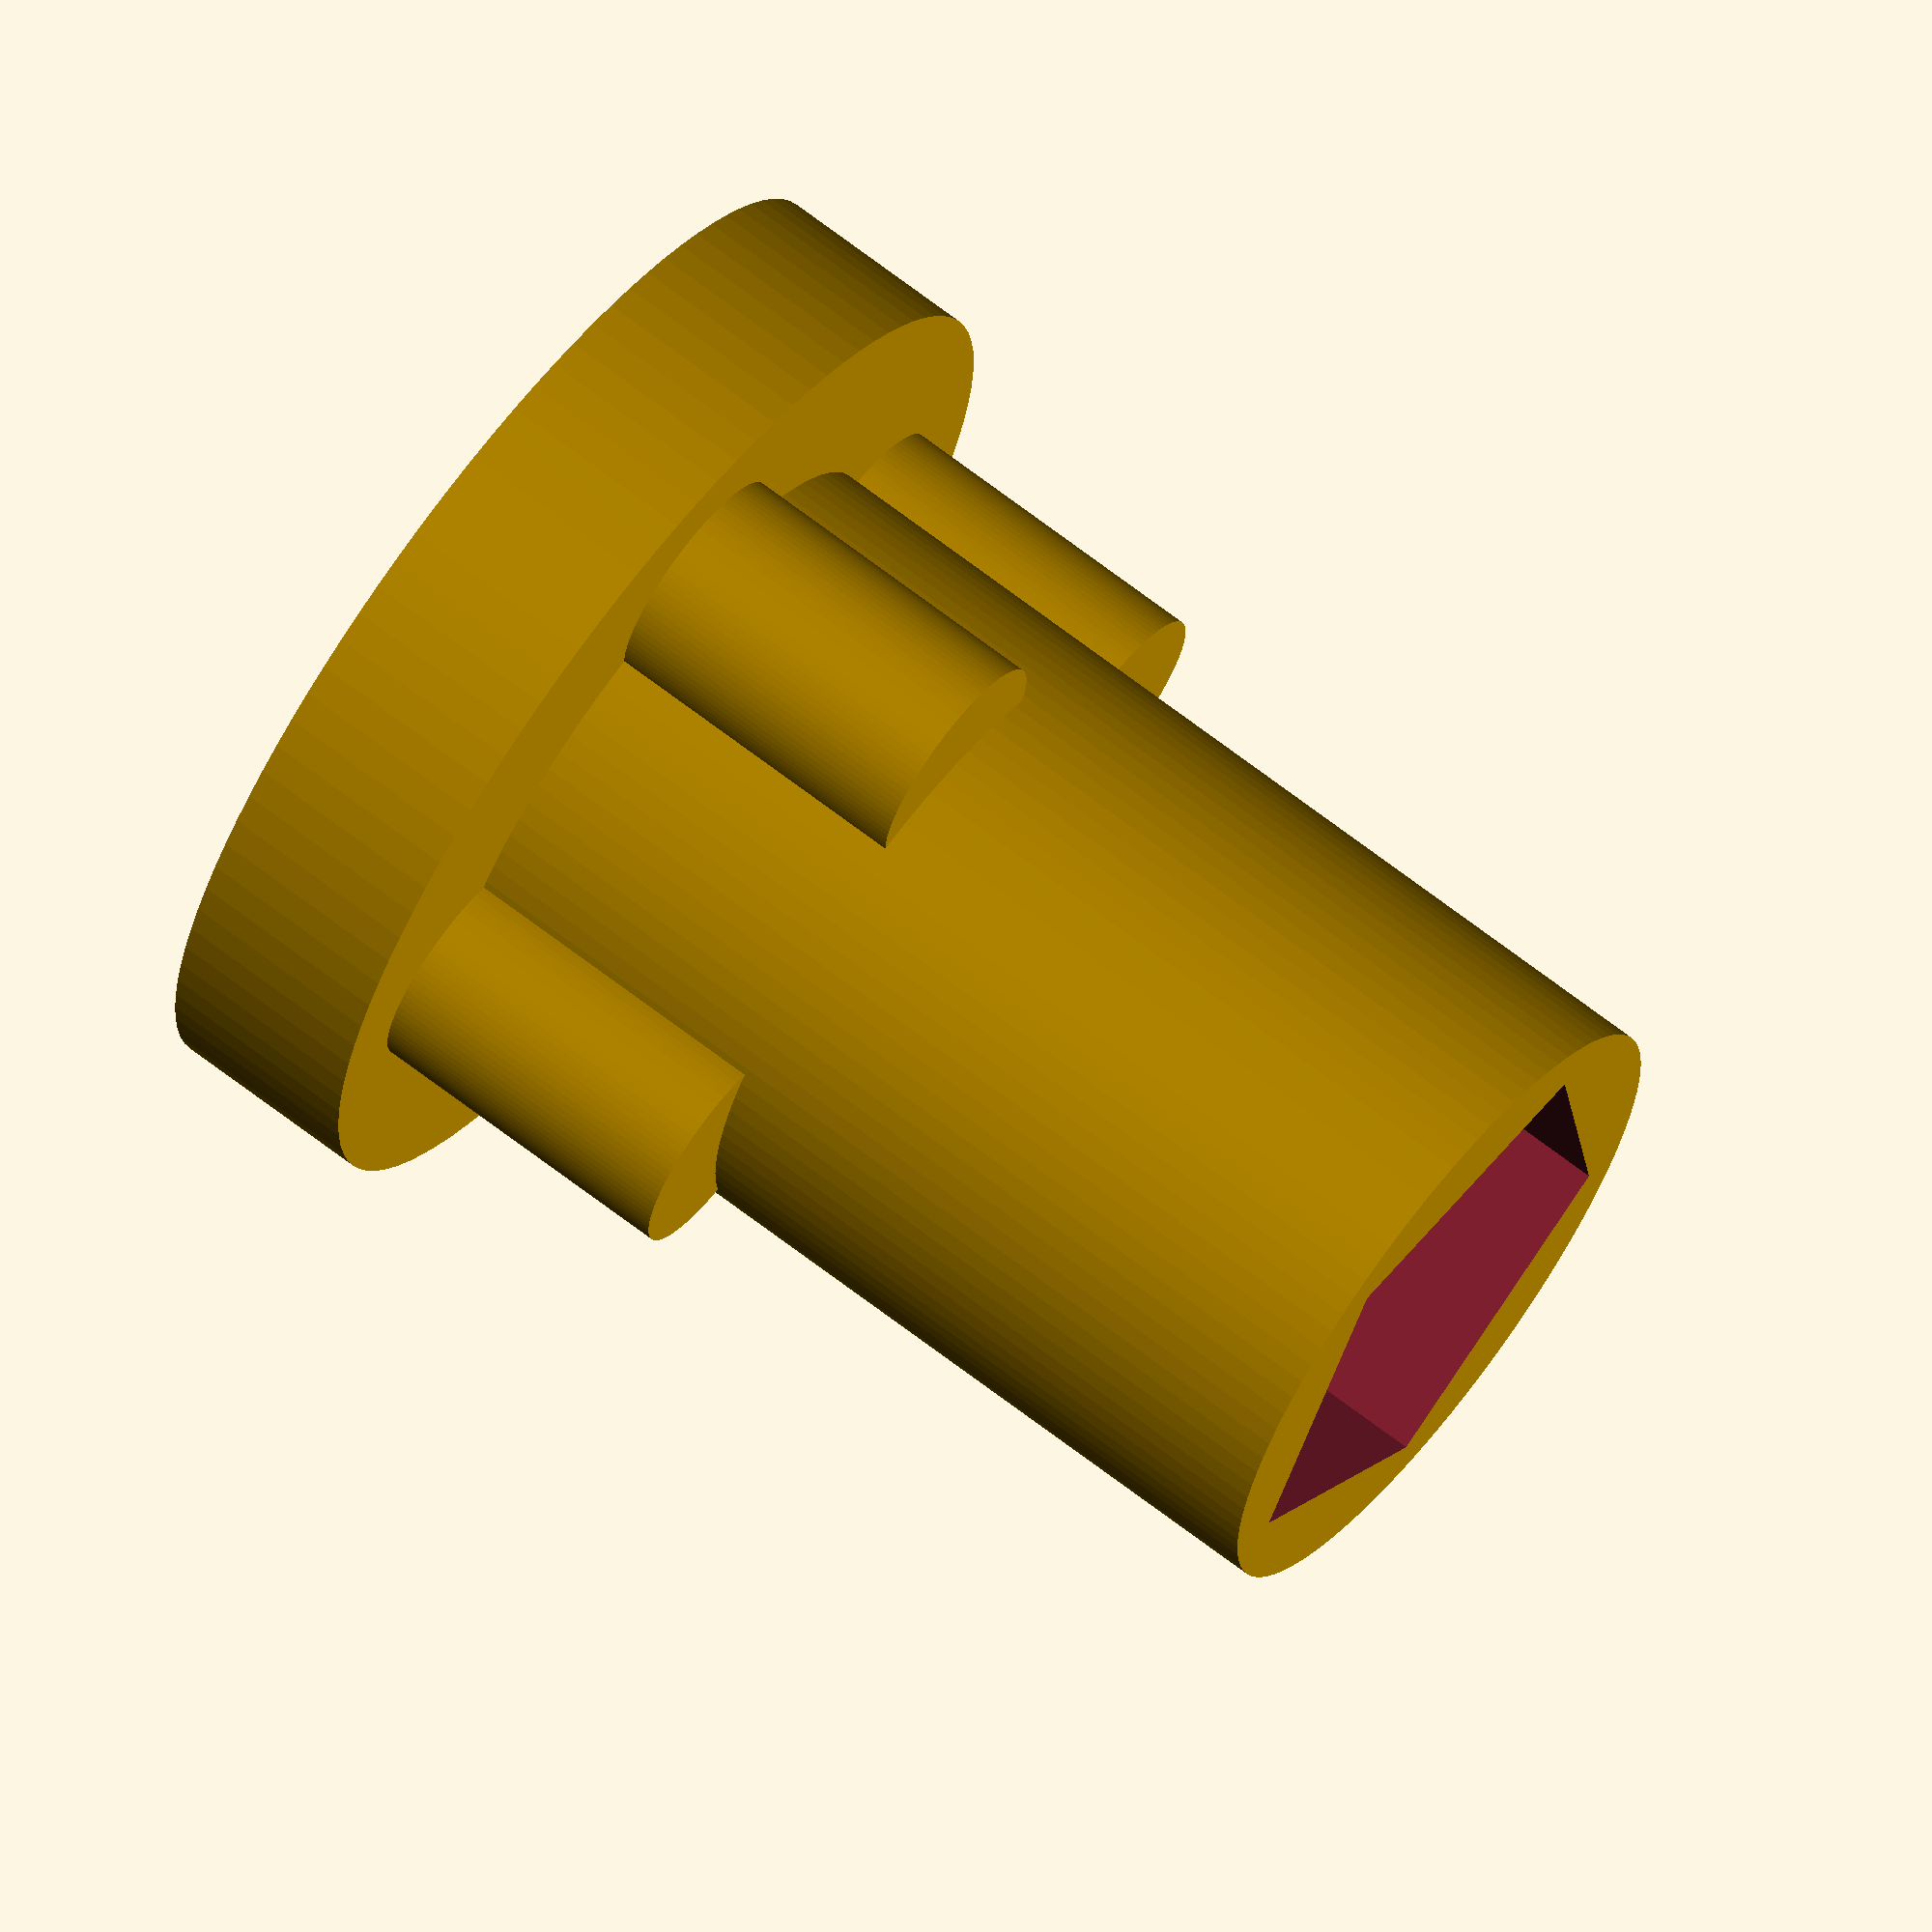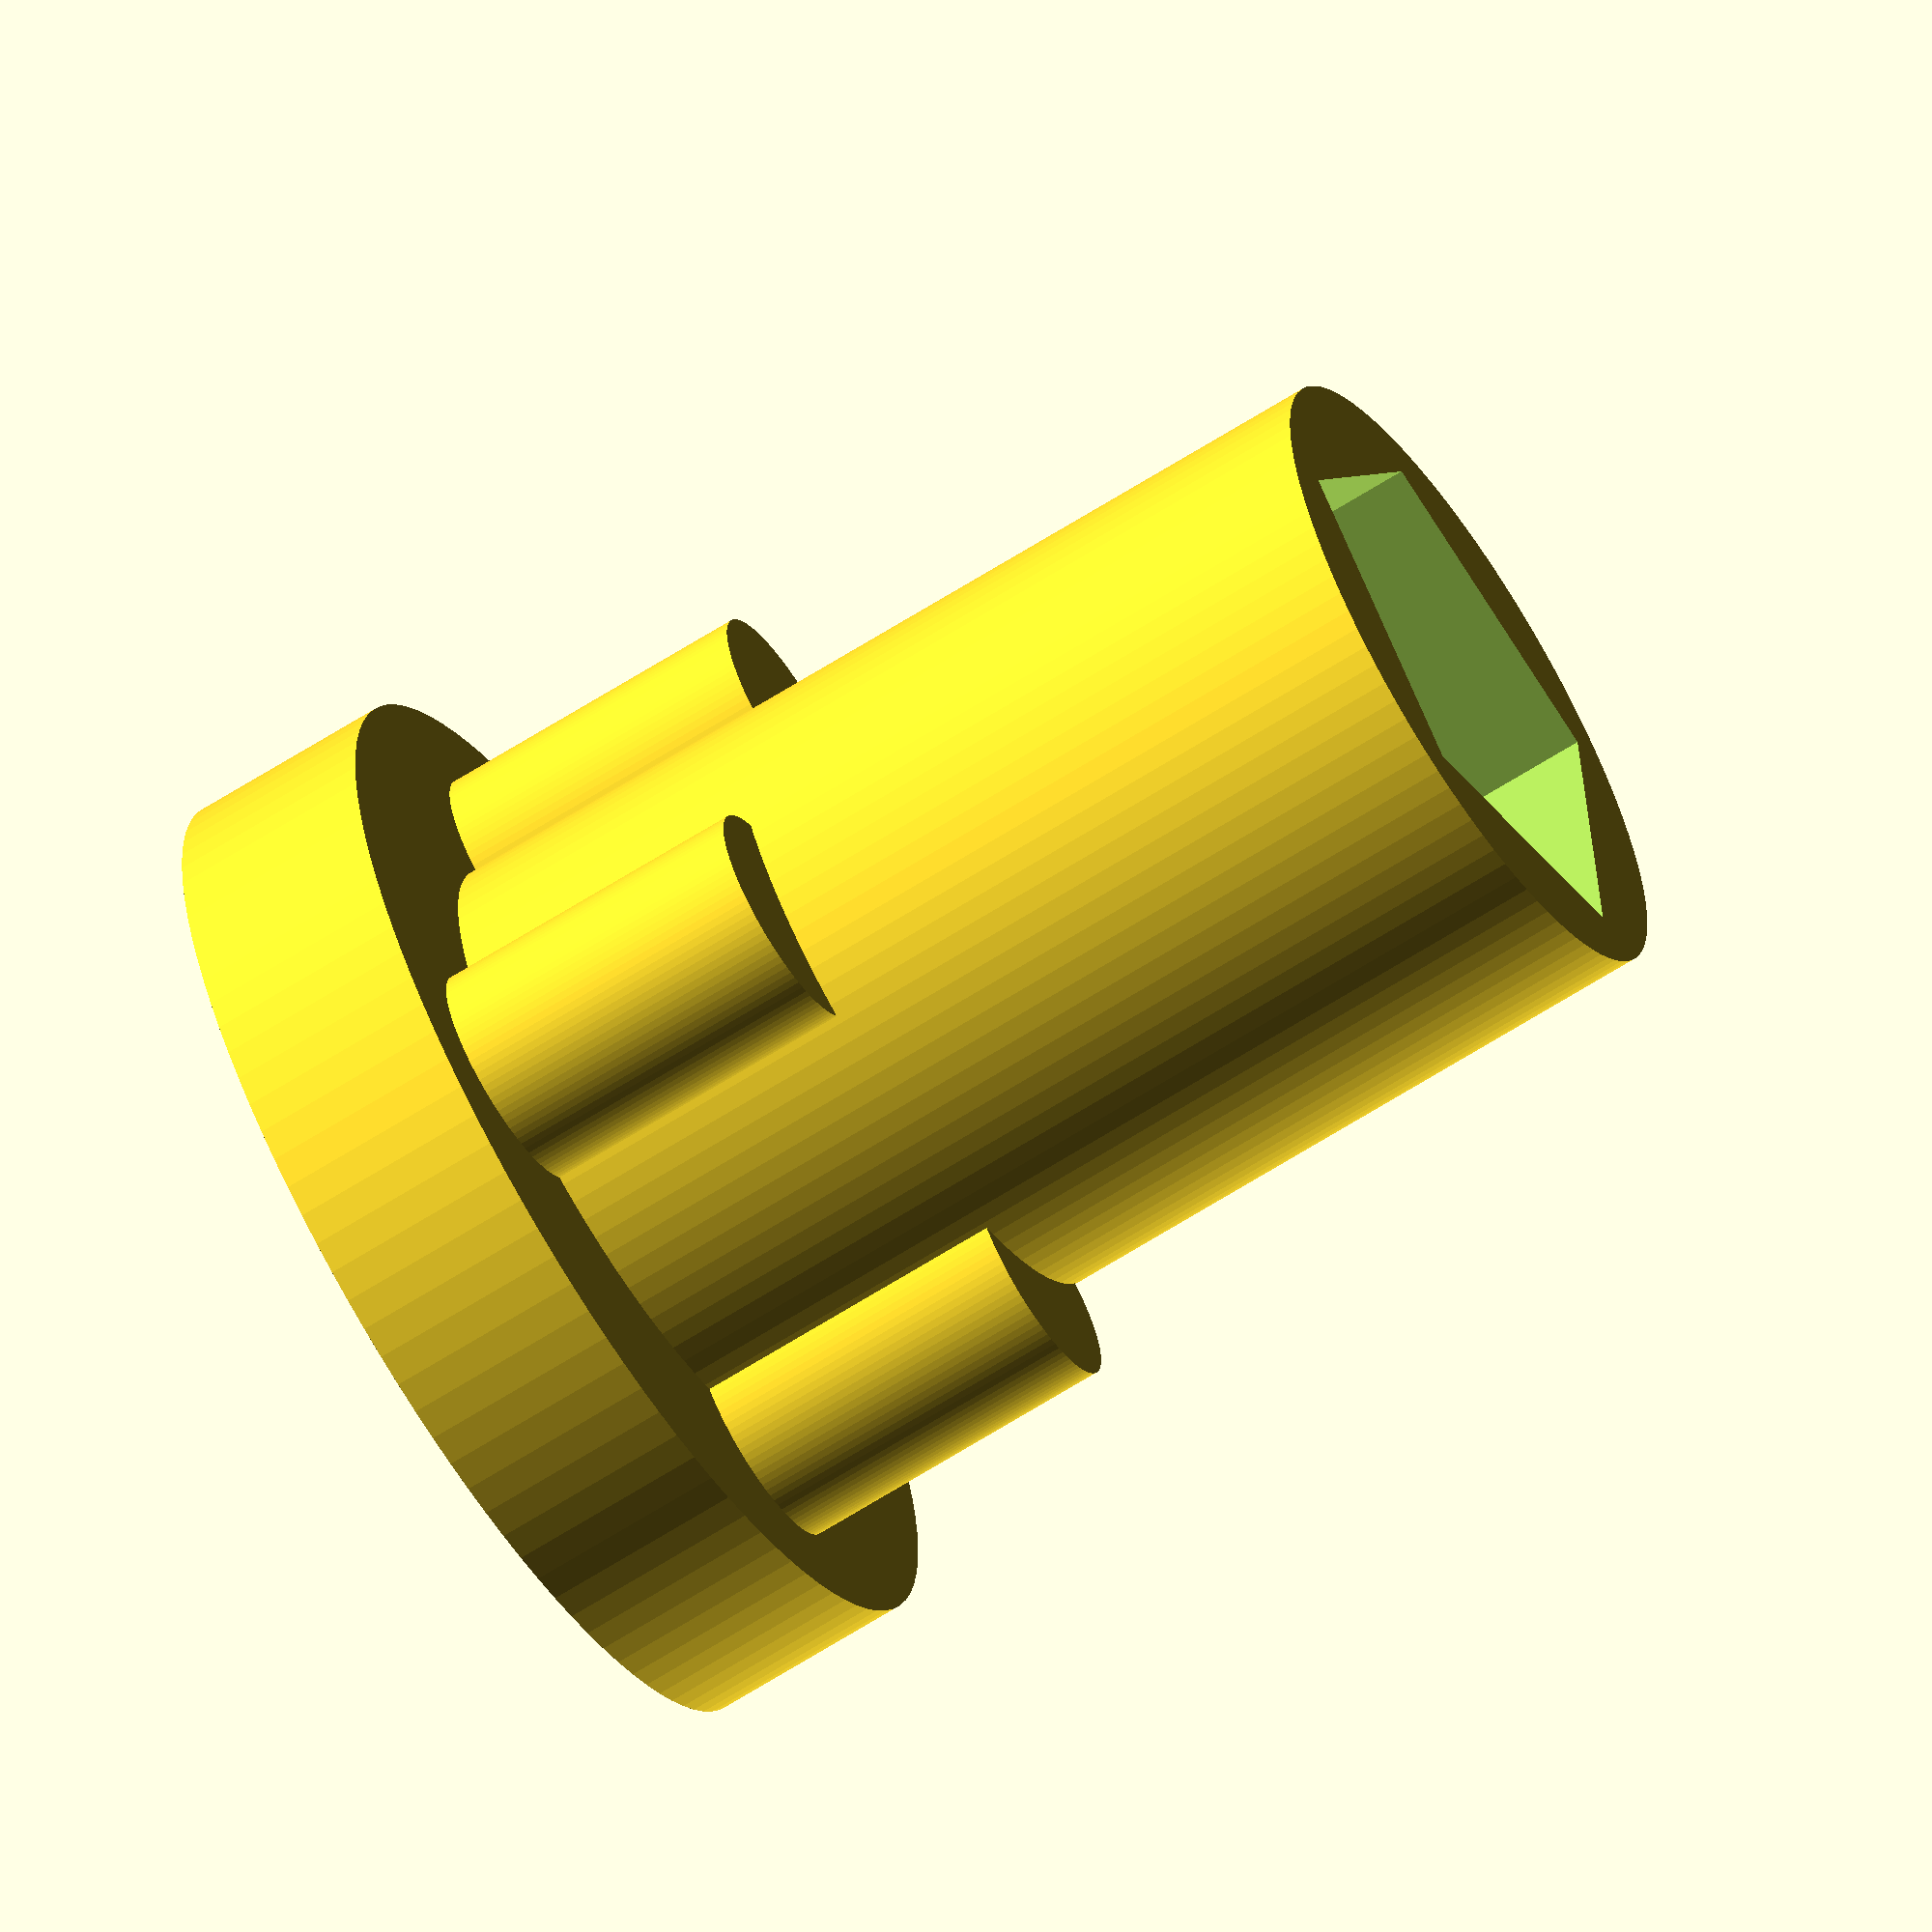
<openscad>
$fn = 100;

difference() {
  union() {
    cylinder(r = 6.3, h = 2.5);

    translate([0, 0, 2.5]) {
      rad = 4;

      cylinder(r = rad, h = 12);
      translate([rad, 0]) cylinder(r = 1.4, h = rad);
      translate([-rad, 0]) cylinder(r = 1.4, h = rad);
      translate([0, rad]) cylinder(r = 1.4, h = rad);
      translate([0, -rad]) cylinder(r = 1.4, h = rad);
    }
  }

  translate([0, 0, -0.5]) cylinder(r = 3.4, h = 15.5, $fn = 5);
}

</openscad>
<views>
elev=291.7 azim=101.1 roll=307.7 proj=o view=wireframe
elev=244.5 azim=135.8 roll=237.2 proj=o view=solid
</views>
